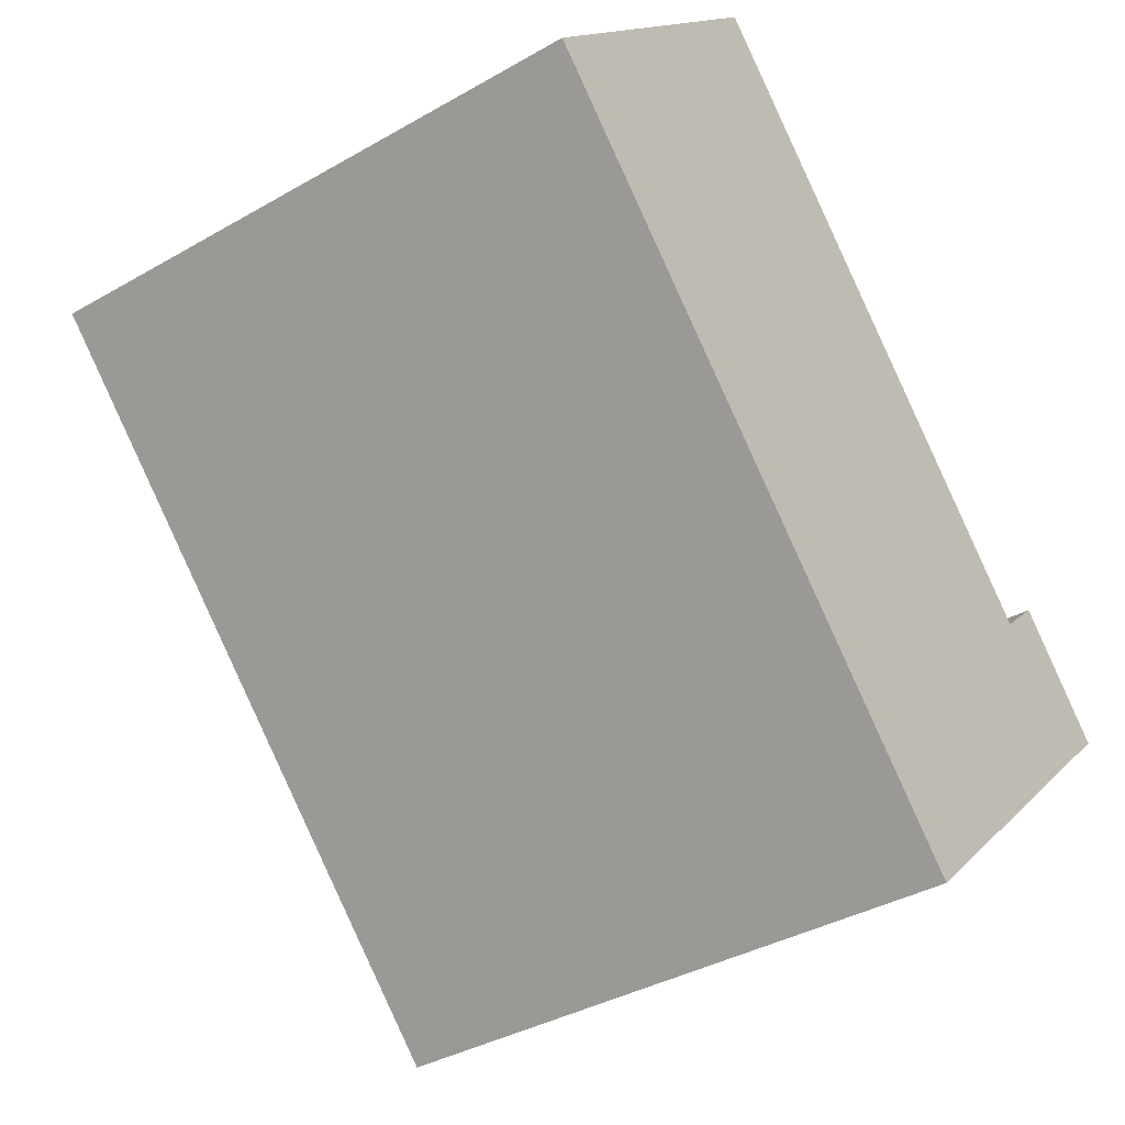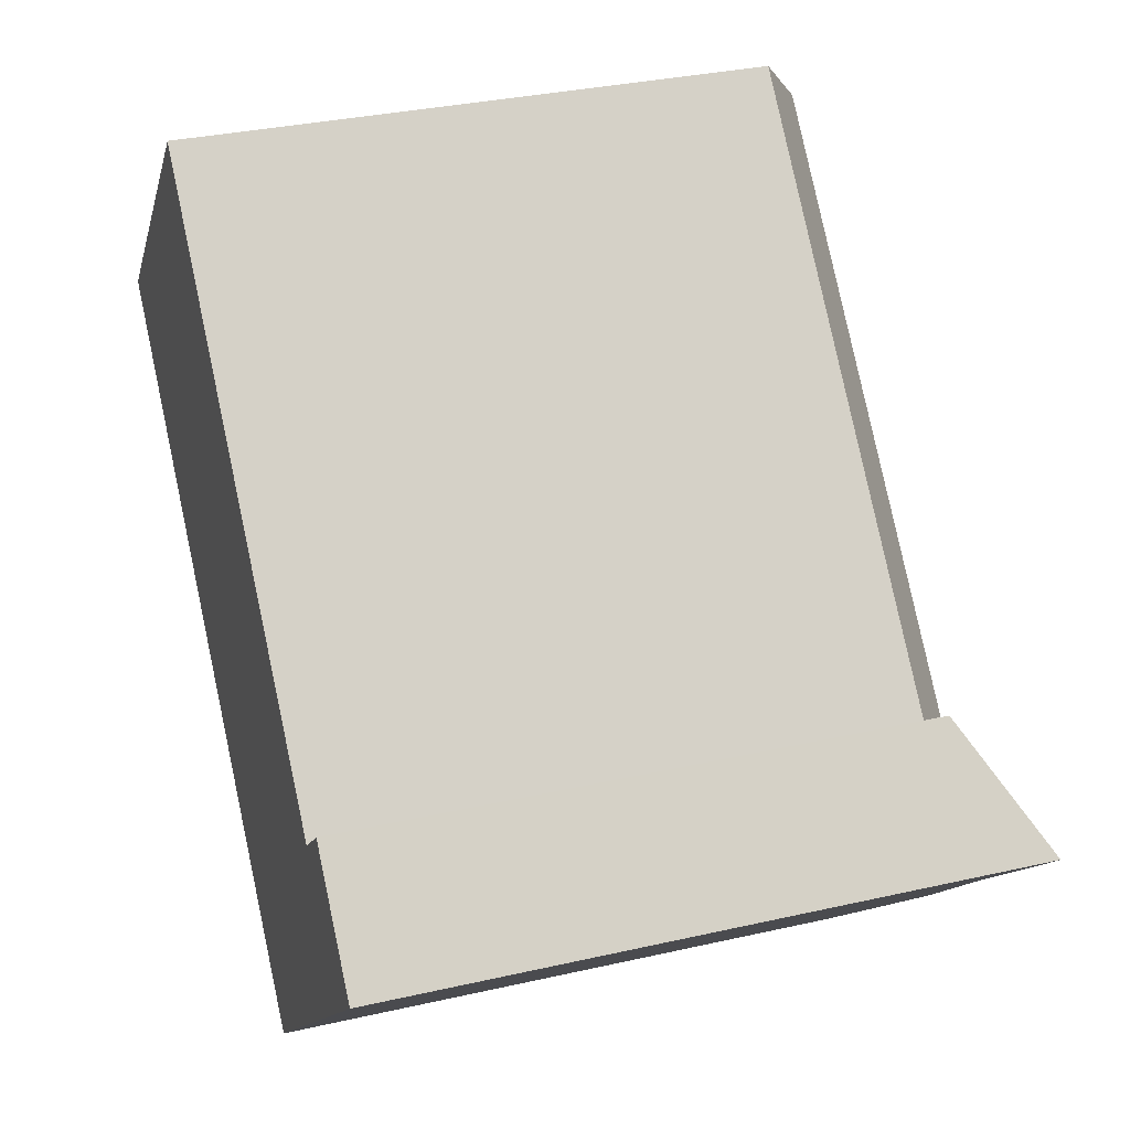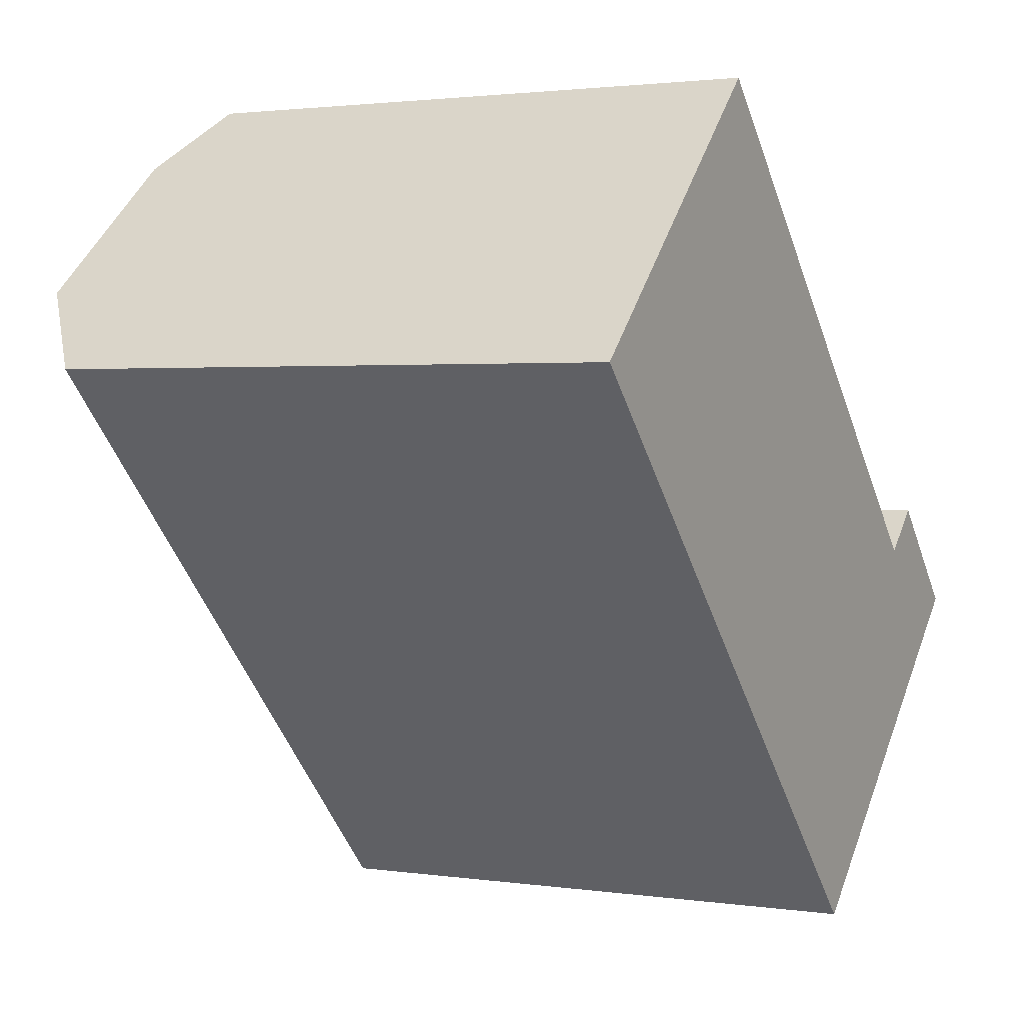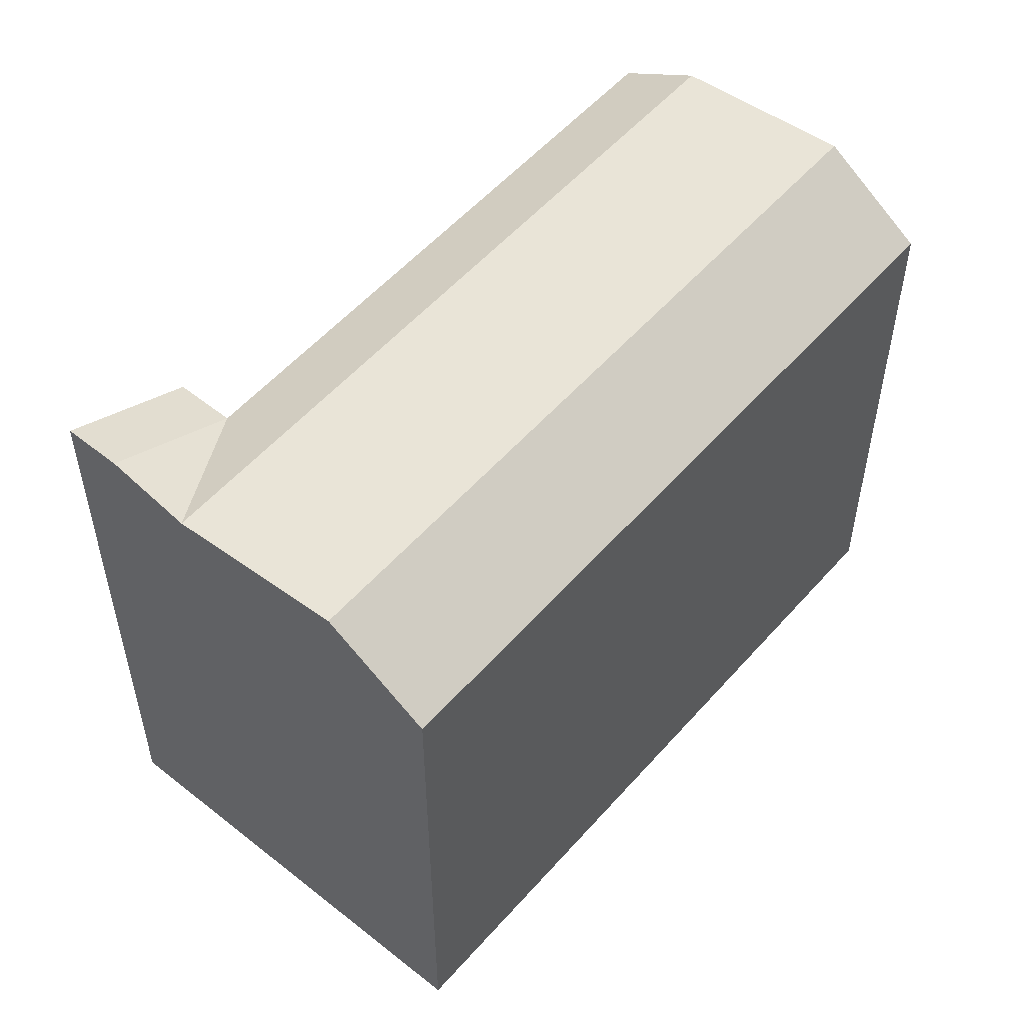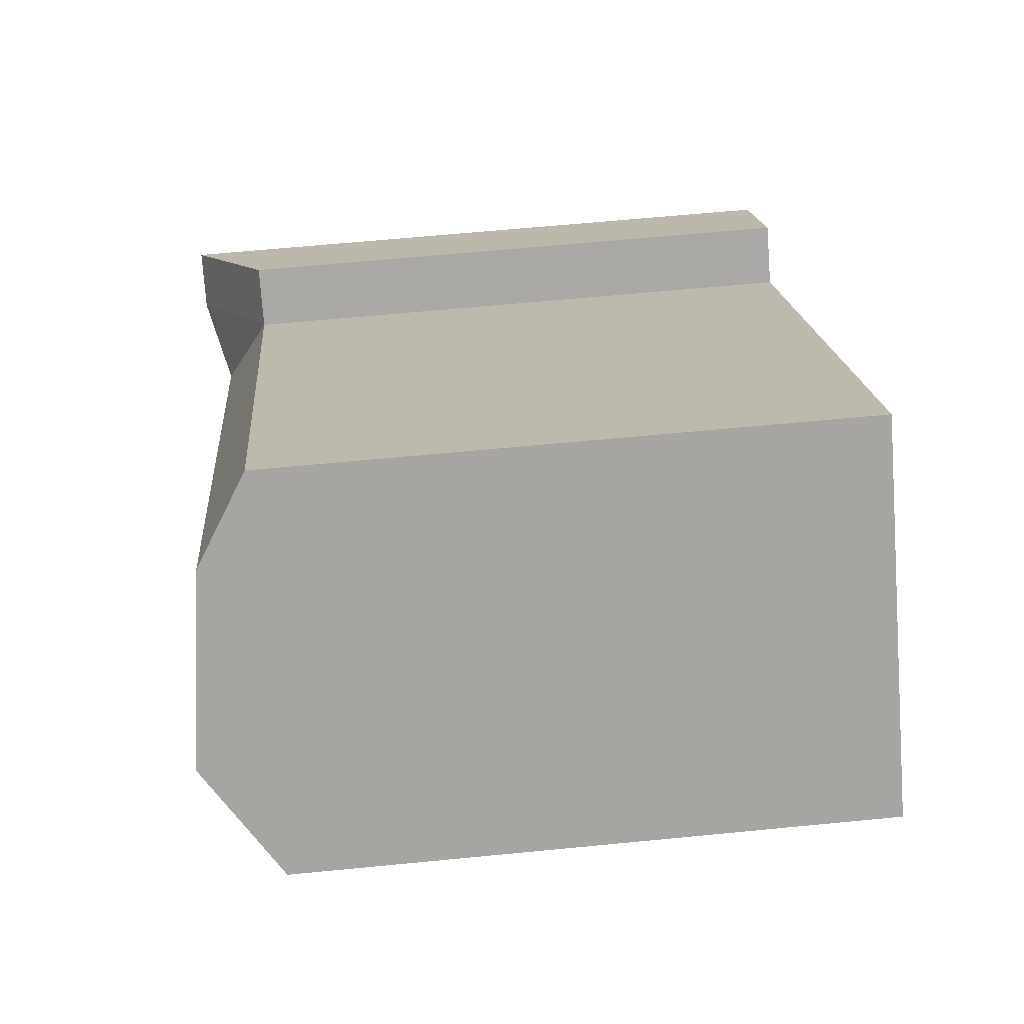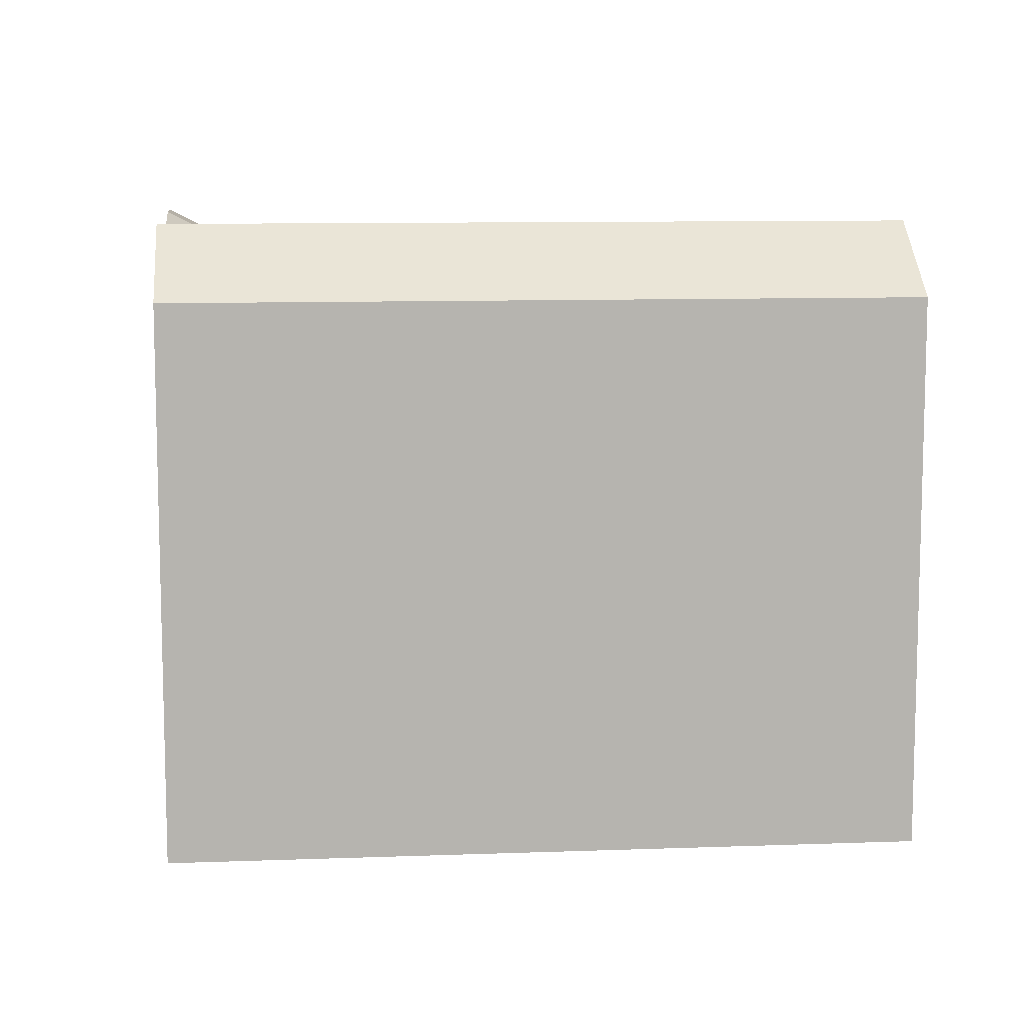
<metadata>
{"format":"obj","ext":"obj","renderer":"f3d","projection":"perspective","resolution":1024,"background":"white","views":[{"elev":-36.8,"azim":-53.2,"up":"+Z"},{"elev":32.6,"azim":72.4,"up":"+Z"},{"elev":2.0,"azim":-62.0,"up":"+Z"},{"elev":54.6,"azim":176.6,"up":"+Y"},{"elev":62.1,"azim":-95.7,"up":"+Z"},{"elev":9.8,"azim":-139.3,"up":"+Y"}]}
</metadata>
<code>
v  29.61 5.307e-16 -8.668
v  24.7 4.005e-16 -6.541
v  28.11 6.181e-16 -10.09
v  26.25 3.104e-16 -5.07
v  18.47 1.179e-15 -19.25
v  15.06 9.611e-16 -15.7
v  9.476 -5.708e-16 9.322
v  0 0 0
v  26.25 19.67 -5.07
v  28.11 22.12 -10.09
v  24.7 19.67 -6.542
v  29.61 22.12 -8.668
v  25.95 21.44 -12.14
v  22.54 21.44 -8.589
v  21.22 22.13 -16.64
v  17.81 22.13 -13.08
v  18.47 19.67 -19.25
v  15.06 19.67 -15.7
v  7.357 21.44 7.237
v  9.477 19.67 9.322
v  2.705 22.13 2.66
v  0.0004197 19.67 -0.0006232
g defaultobject
f 1 2 3
f 2 1 4
f 5 2 6
f 2 5 3
f 7 6 2
f 6 7 8
f 9 10 11
f 10 9 12
f 10 13 11
f 13 14 11
f 14 15 16
f 15 14 13
f 16 17 18
f 17 16 15
f 19 11 14
f 11 19 20
f 21 14 16
f 14 21 19
f 22 16 18
f 16 22 21
f 3 12 1
f 12 3 10
f 1 9 4
f 9 1 12
f 9 2 4
f 2 9 11
f 18 5 6
f 5 18 17
f 17 3 5
f 3 17 13
f 3 13 10
f 13 17 15
f 2 20 7
f 20 2 11
f 20 8 7
f 8 20 22
f 22 20 19
f 22 19 21
f 22 6 8
f 6 22 18

</code>
